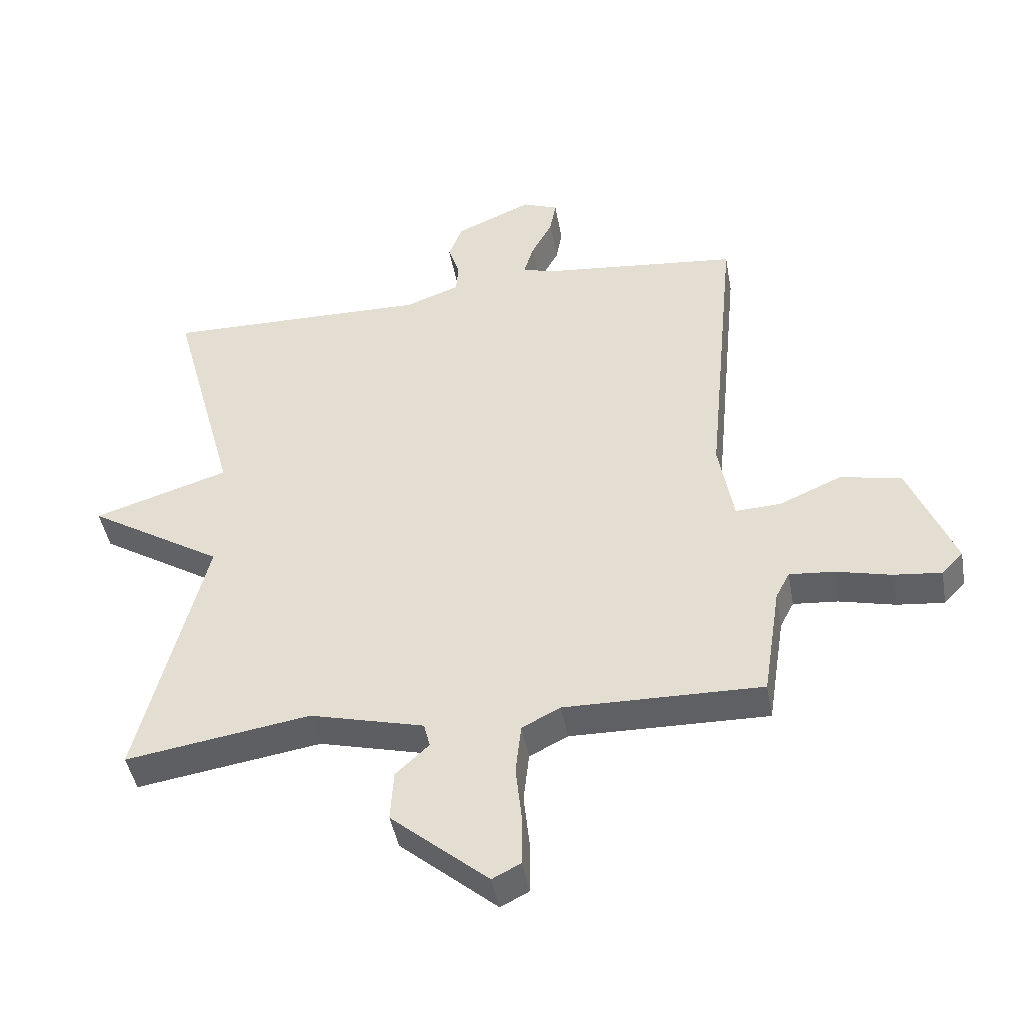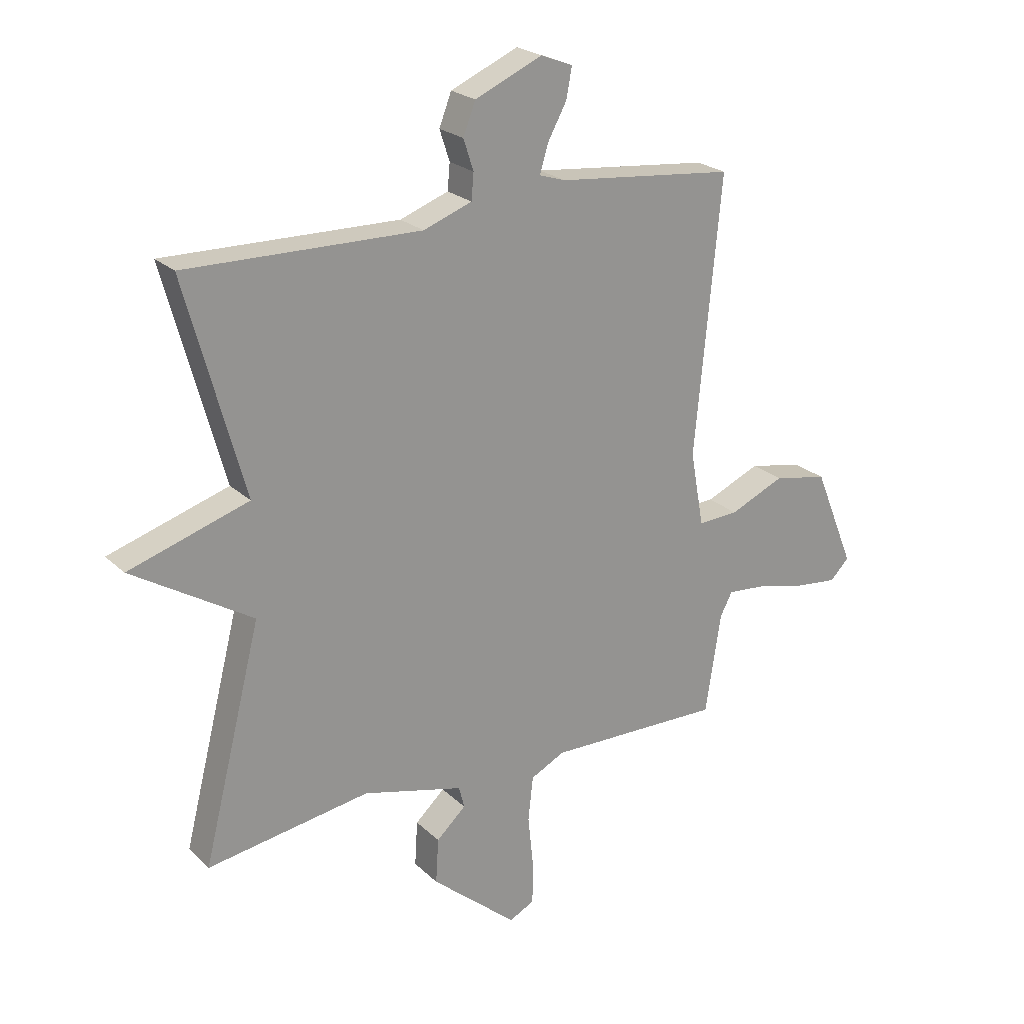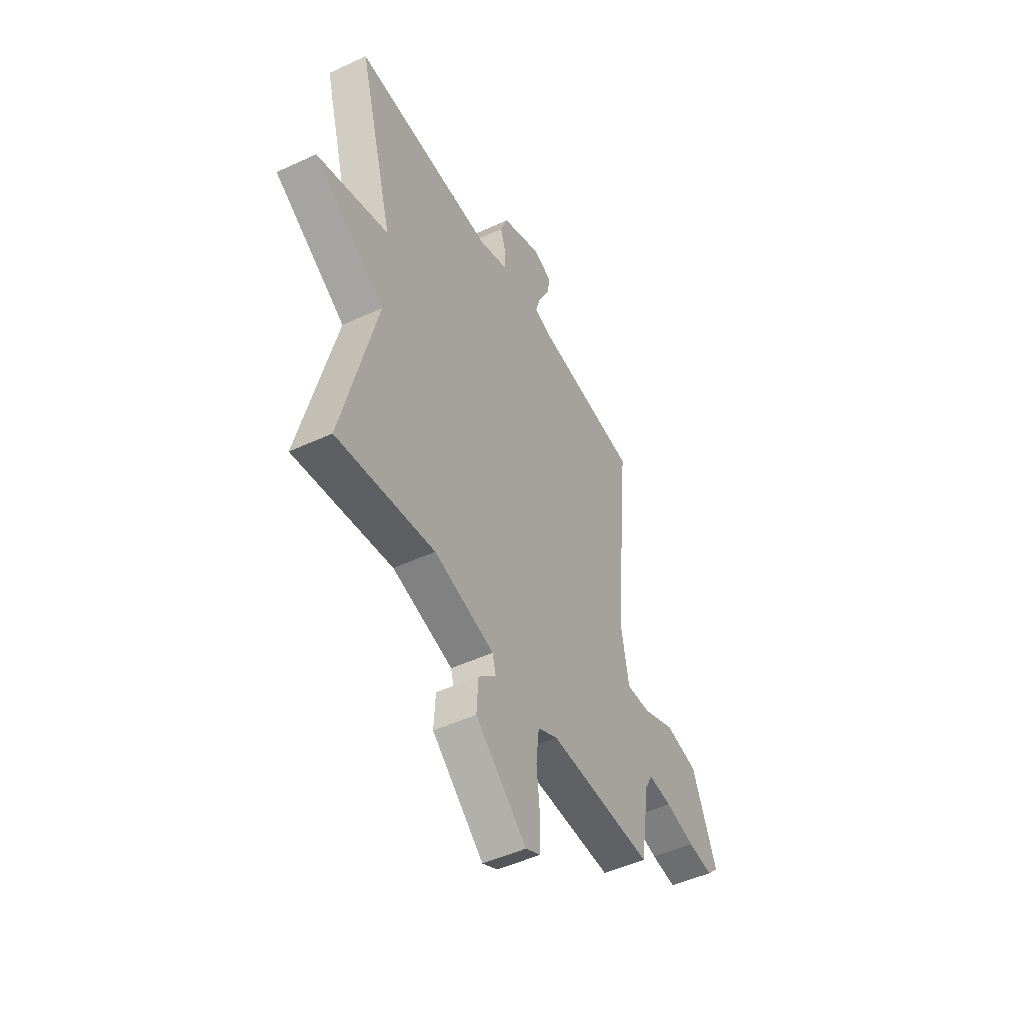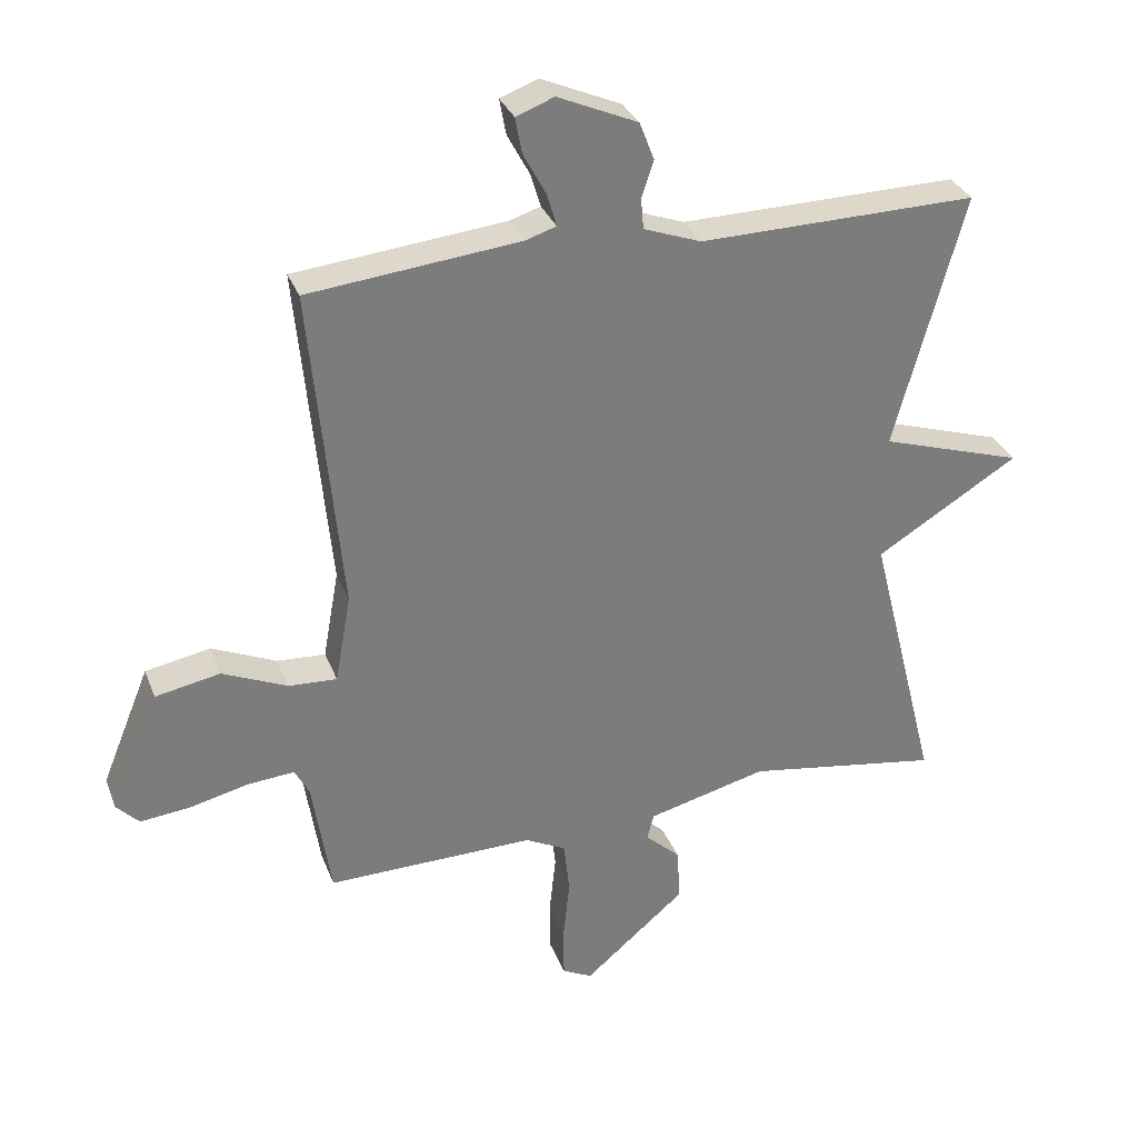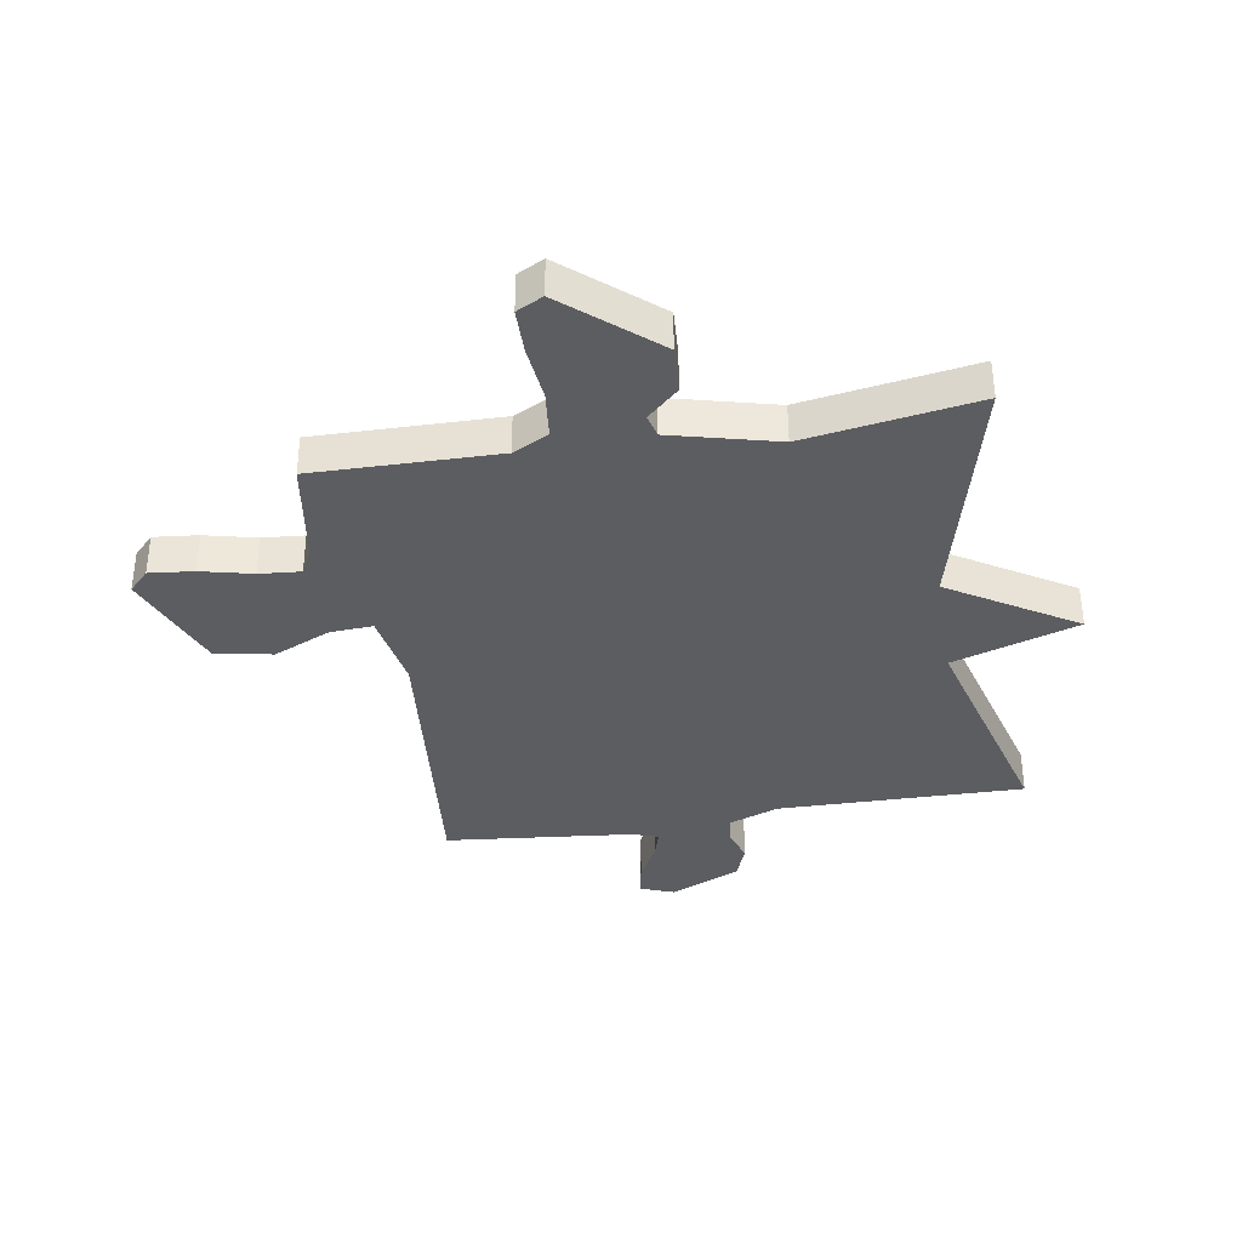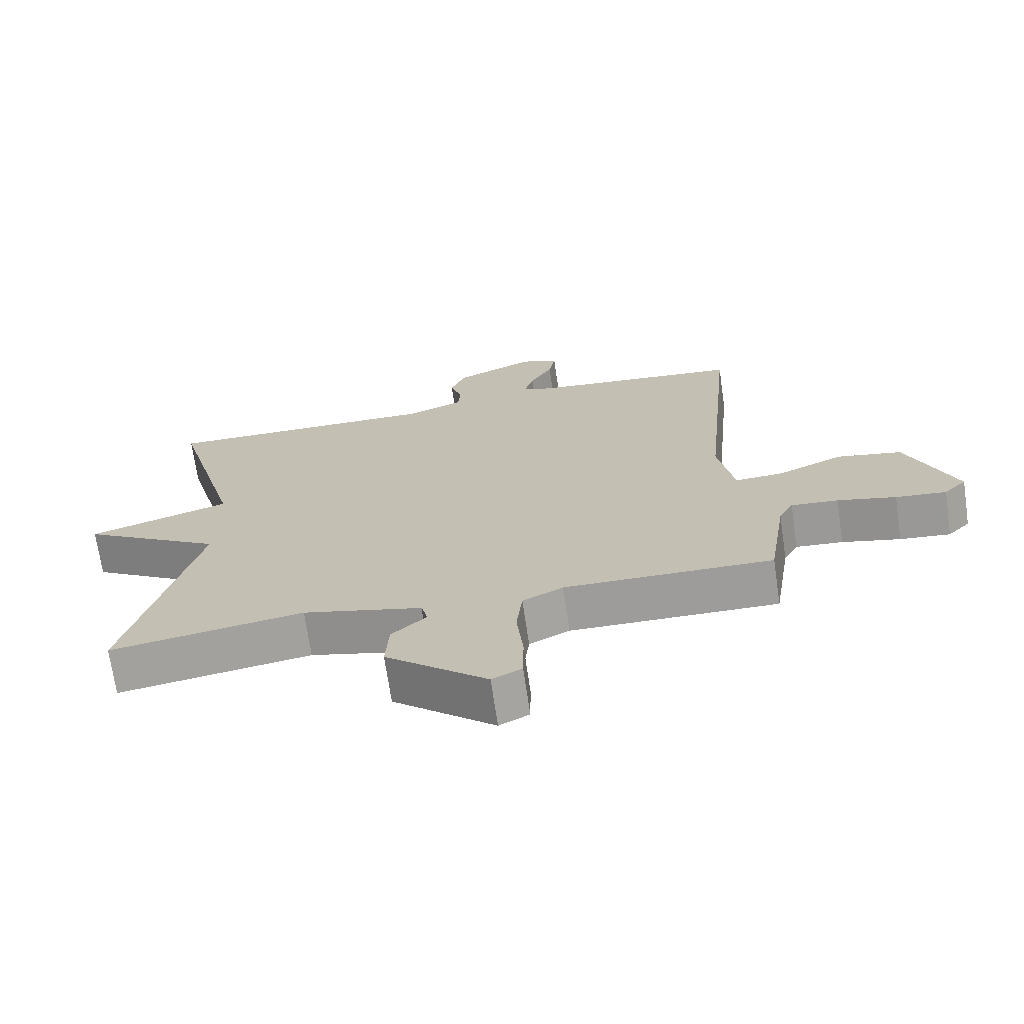
<metadata>
{"format":"obj","ext":"obj","renderer":"f3d","projection":"perspective","resolution":1024,"background":"white","views":[{"elev":-44.4,"azim":10.1,"up":"+Z"},{"elev":23.0,"azim":-33.1,"up":"+Z"},{"elev":-48.8,"azim":-62.7,"up":"+Z"},{"elev":31.6,"azim":161.1,"up":"+Z"},{"elev":-37.0,"azim":-170.6,"up":"+Y"},{"elev":-70.4,"azim":8.3,"up":"+Z"}]}
</metadata>
<code>
v 0.5 0.07 0.5
v 0.453 0.07 0.007
v 0.477 0.07 -0.127
v 0.55 0.07 -0.123
v 0.648 0.07 -0.08
v 0.746 0.07 -0.099
v 0.819 0.07 -0.278
v 0.785 0.07 -0.313
v 0.709 0.07 -0.305
v 0.621 0.07 -0.284
v 0.55 0.07 -0.278
v 0.528 0.07 -0.32
v 0.5 0.07 -0.5
v 0.186 0.07 -0.495
v 0.125 0.07 -0.526
v 0.116 0.07 -0.606
v 0.126 0.07 -0.701
v 0.125 0.07 -0.777
v 0.08 0.07 -0.8
v -0.074 0.07 -0.669
v -0.069 0.07 -0.588
v -0.016 0.07 -0.539
v -0.026 0.07 -0.5
v -0.207 0.07 -0.454
v -0.5 0.07 -0.5
v -0.395 0.07 -0.084
v -0.61 0.07 0.048
v -0.395 0.07 0.116
v -0.5 0.07 0.5
v -0.08 0.07 0.493
v 0.007 0.07 0.525
v 0.011 0.07 0.572
v -0.007 0.07 0.627
v 0.015 0.07 0.684
v 0.136 0.07 0.737
v 0.193 0.07 0.715
v 0.183 0.07 0.661
v 0.149 0.07 0.598
v 0.134 0.07 0.548
v 0.181 0.07 0.533
v 0.5 0 0.5
v 0.453 0 0.007
v 0.477 0 -0.127
v 0.55 0 -0.123
v 0.648 0 -0.08
v 0.746 0 -0.099
v 0.819 0 -0.278
v 0.785 0 -0.313
v 0.709 0 -0.305
v 0.621 0 -0.284
v 0.55 0 -0.278
v 0.528 0 -0.32
v 0.5 0 -0.5
v 0.186 0 -0.495
v 0.125 0 -0.526
v 0.116 0 -0.606
v 0.126 0 -0.701
v 0.125 0 -0.777
v 0.08 0 -0.8
v -0.074 0 -0.669
v -0.069 0 -0.588
v -0.016 0 -0.539
v -0.026 0 -0.5
v -0.207 0 -0.454
v -0.5 0 -0.5
v -0.395 0 -0.084
v -0.61 0 0.048
v -0.395 0 0.116
v -0.5 0 0.5
v -0.08 0 0.493
v 0.007 0 0.525
v 0.011 0 0.572
v -0.007 0 0.627
v 0.015 0 0.684
v 0.136 0 0.737
v 0.193 0 0.715
v 0.183 0 0.661
v 0.149 0 0.598
v 0.134 0 0.548
v 0.181 0 0.533
f 36 37 38
f 35 36 38
f 34 35 38
f 33 34 38
f 32 33 38
f 31 32 38 39
f 30 31 39 40
f 28 29 30
f 26 27 28
f 40 1 2
f 30 40 2
f 28 30 2
f 26 28 2
f 20 21 22
f 19 20 22
f 18 19 22
f 17 18 22
f 16 17 22
f 15 16 22 23
f 14 15 23 24
f 12 13 14 24
f 8 9 10
f 7 8 10
f 6 7 10
f 5 6 10
f 4 5 10
f 3 4 10 11
f 26 2 3
f 25 26 3
f 24 25 3
f 3 11 12 24
f 78 77 76
f 78 76 75
f 78 75 74
f 78 74 73
f 78 73 72
f 79 78 72 71
f 80 79 71 70
f 70 69 68
f 68 67 66
f 42 41 80
f 42 80 70
f 42 70 68
f 42 68 66
f 62 61 60
f 62 60 59
f 62 59 58
f 62 58 57
f 62 57 56
f 63 62 56 55
f 64 63 55 54
f 64 54 53 52
f 50 49 48
f 50 48 47
f 50 47 46
f 50 46 45
f 50 45 44
f 51 50 44 43
f 43 42 66
f 43 66 65
f 43 65 64
f 64 52 51 43
f 1 41 42 2
f 2 42 43 3
f 3 43 44 4
f 4 44 45 5
f 5 45 46 6
f 6 46 47 7
f 7 47 48 8
f 8 48 49 9
f 9 49 50 10
f 10 50 51 11
f 11 51 52 12
f 12 52 53 13
f 13 53 54 14
f 14 54 55 15
f 15 55 56 16
f 16 56 57 17
f 17 57 58 18
f 18 58 59 19
f 19 59 60 20
f 20 60 61 21
f 21 61 62 22
f 22 62 63 23
f 23 63 64 24
f 24 64 65 25
f 25 65 66 26
f 26 66 67 27
f 27 67 68 28
f 28 68 69 29
f 29 69 70 30
f 30 70 71 31
f 31 71 72 32
f 32 72 73 33
f 33 73 74 34
f 34 74 75 35
f 35 75 76 36
f 36 76 77 37
f 37 77 78 38
f 38 78 79 39
f 39 79 80 40
f 40 80 41 1

</code>
